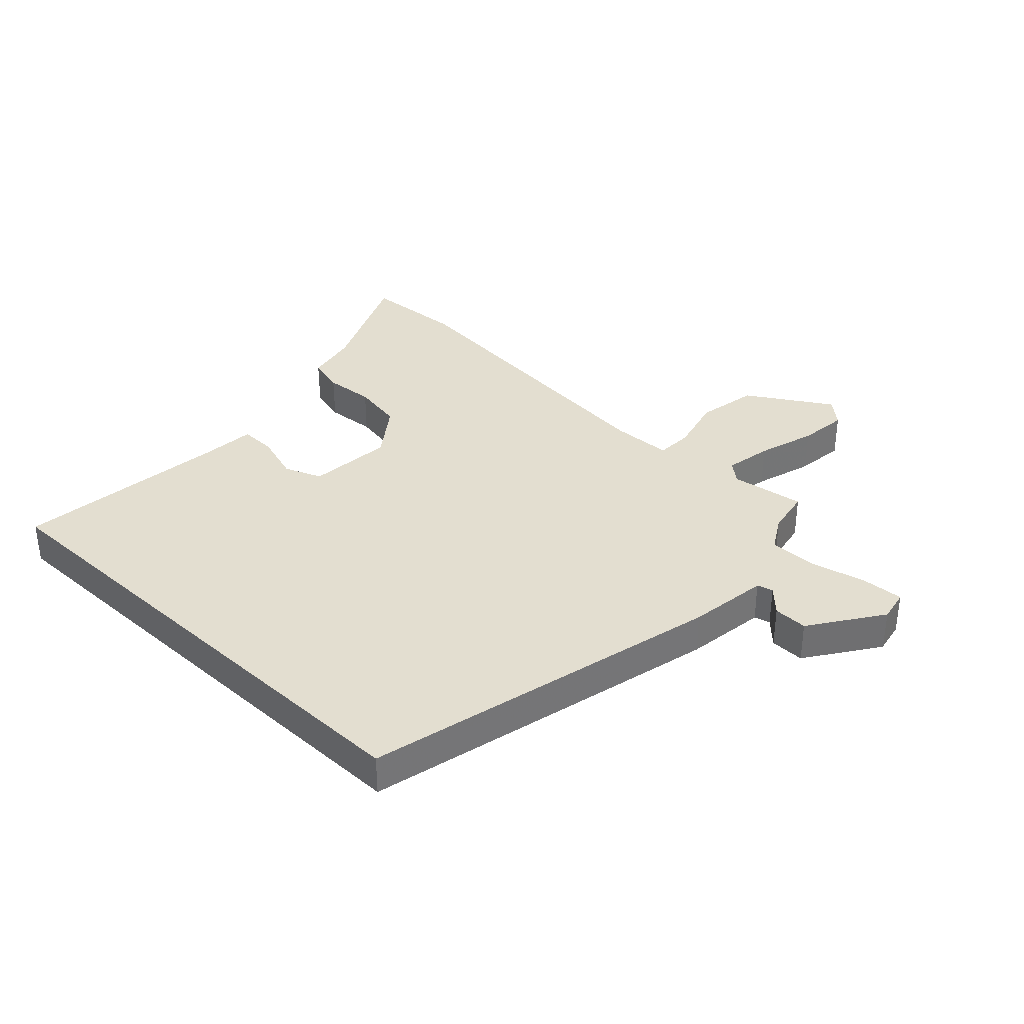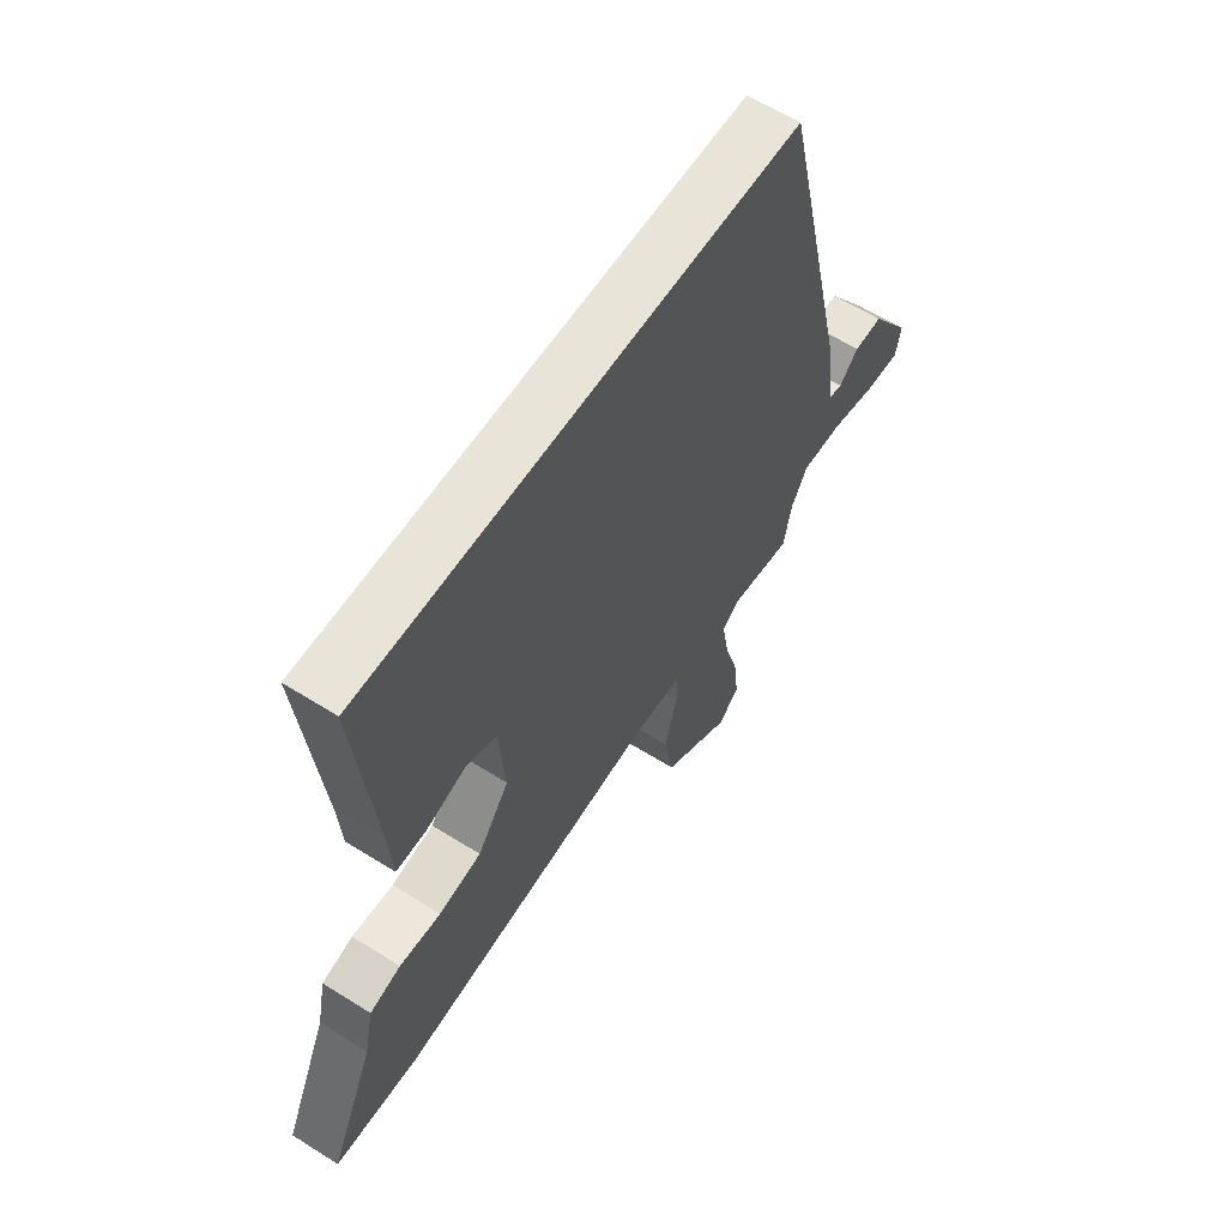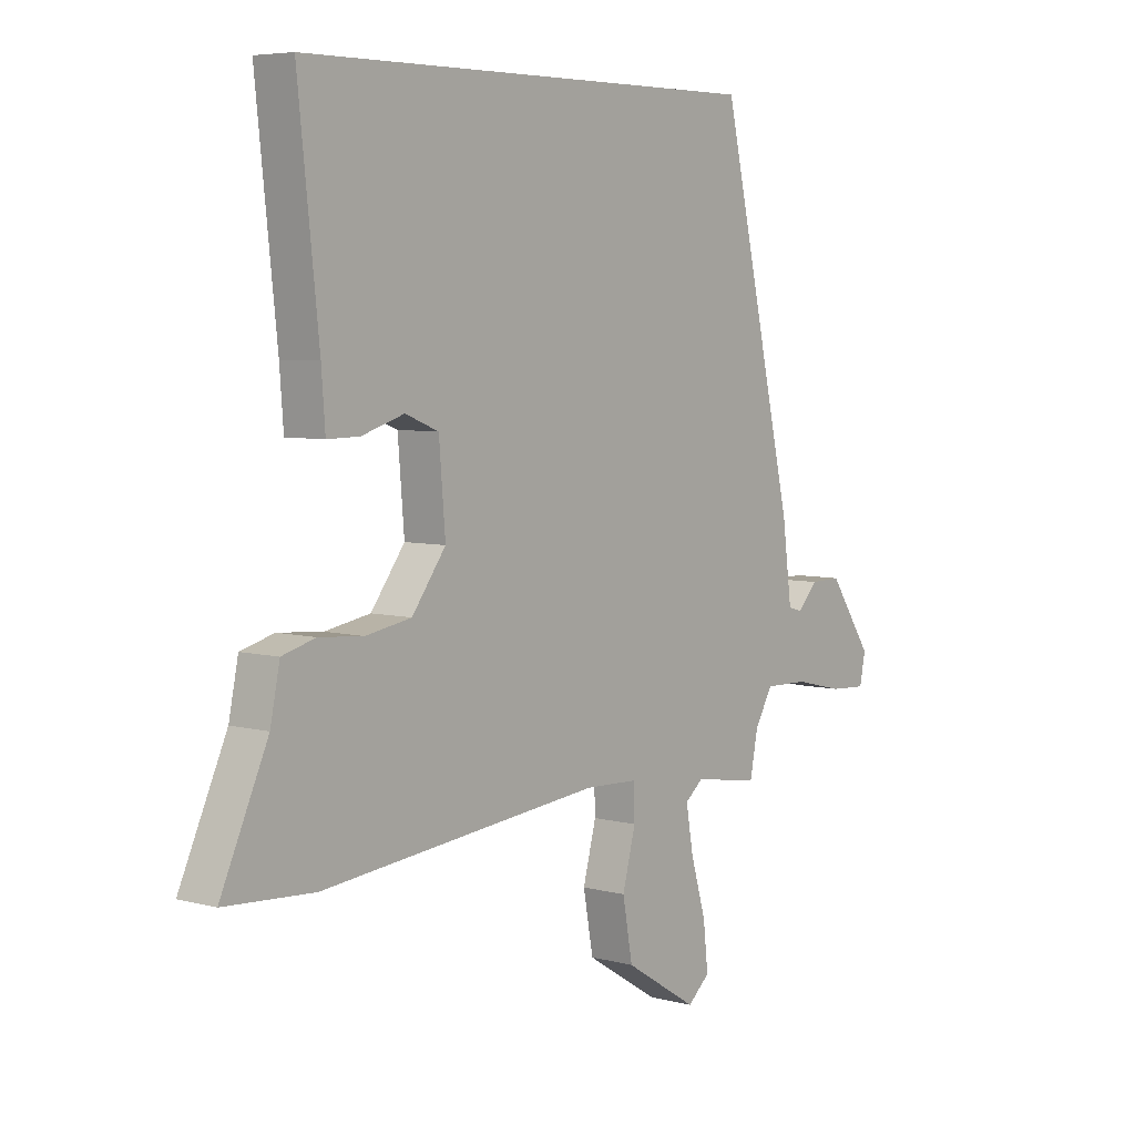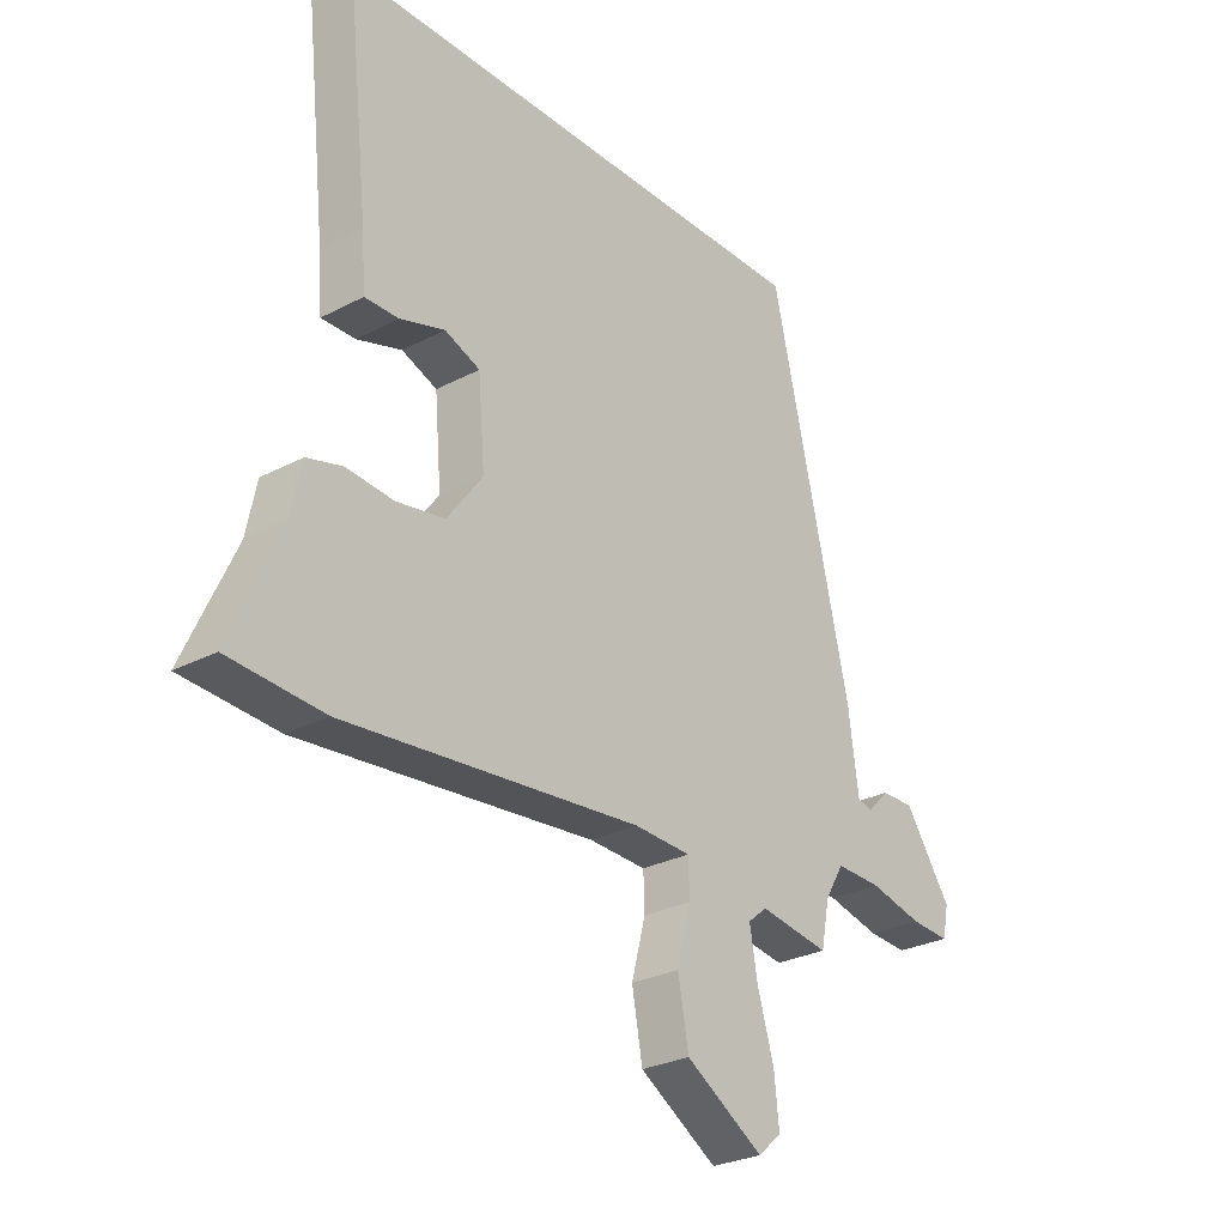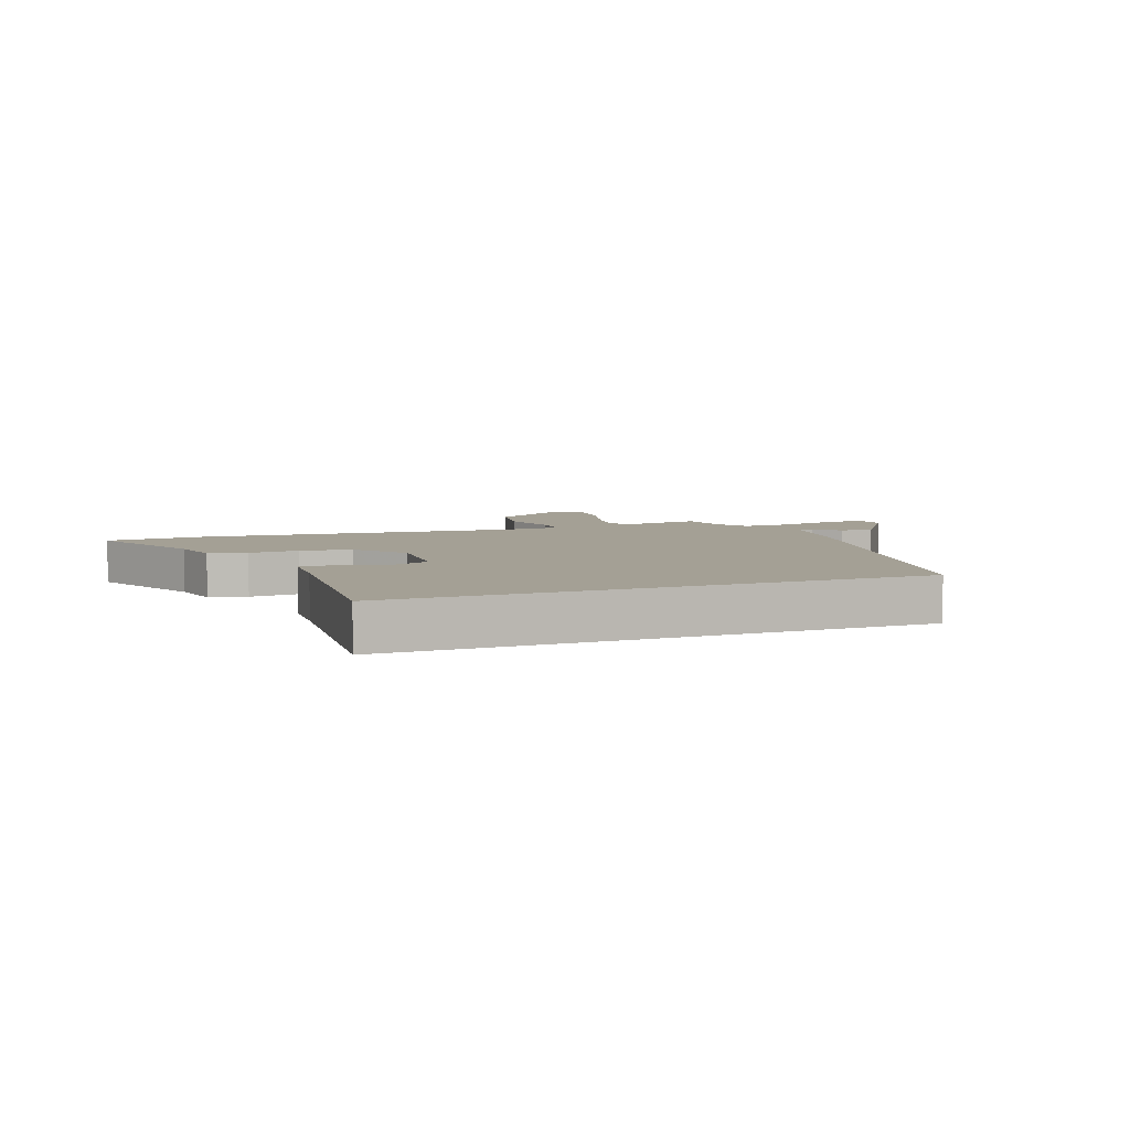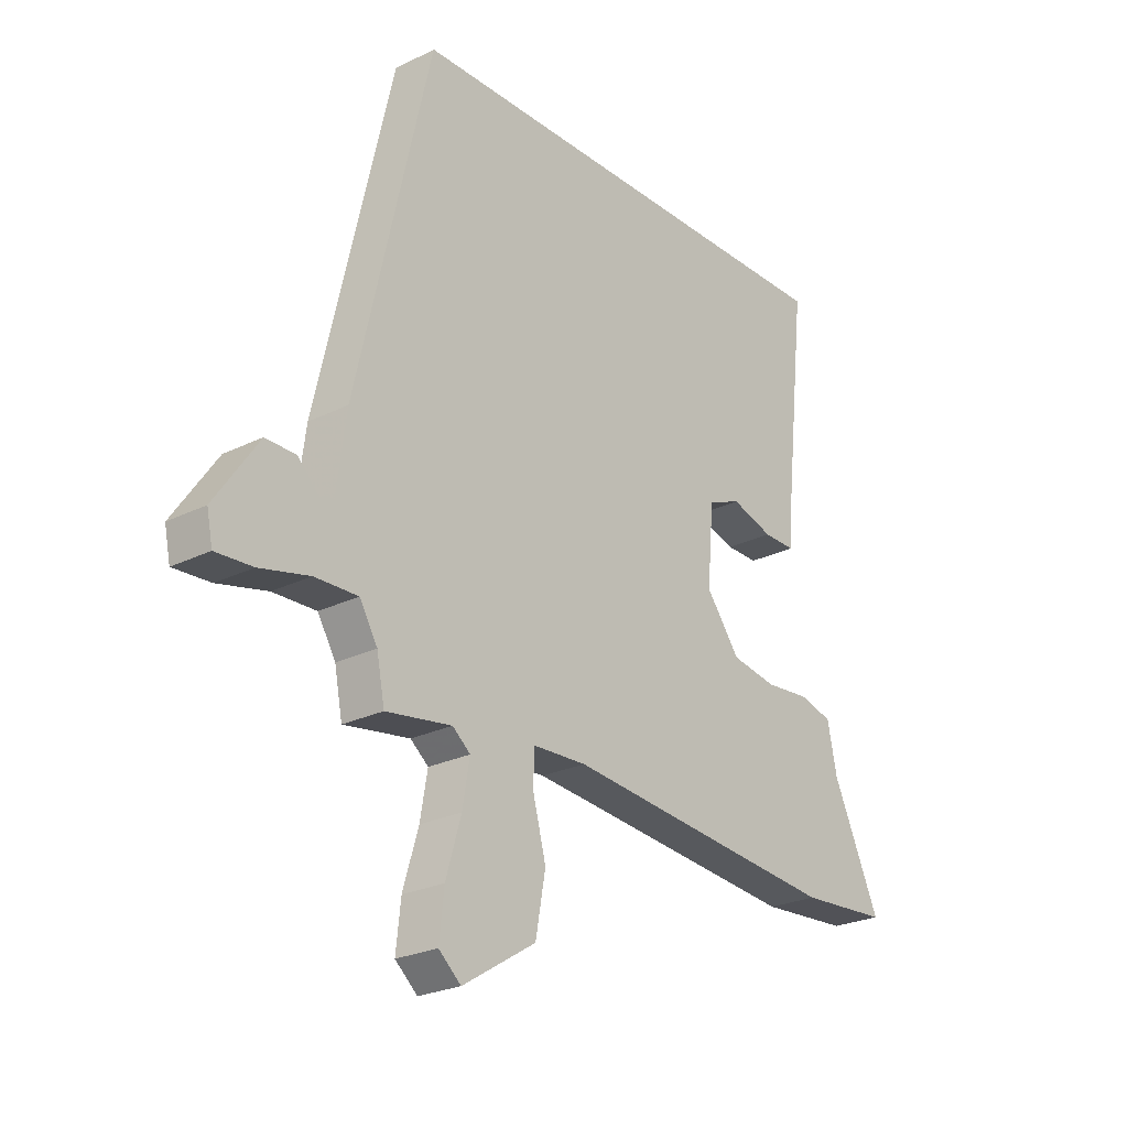
<metadata>
{"format":"obj","ext":"obj","renderer":"f3d","projection":"perspective","resolution":1024,"background":"white","views":[{"elev":35.7,"azim":43.4,"up":"+Y"},{"elev":60.6,"azim":-57.2,"up":"+Z"},{"elev":5.8,"azim":-51.2,"up":"+Z"},{"elev":-27.7,"azim":-51.2,"up":"+Z"},{"elev":5.8,"azim":-21.5,"up":"+Y"},{"elev":-24.7,"azim":129.0,"up":"+Z"}]}
</metadata>
<code>
v -0.469 0.07 -0.502
v -0.637 0.07 -0.491
v -0.548 0.07 -0.295
v -0.53 0.07 -0.208
v -0.467 0.07 -0.191
v -0.383 0.07 -0.198
v -0.297 0.07 -0.183
v -0.233 0.07 -0.097
v -0.245 0.07 0.047
v -0.308 0.07 0.072
v -0.388 0.07 0.047
v -0.449 0.07 0.046
v -0.456 0.07 0.14
v -0.495 0.07 0.5
v 0.384 0.07 0.5
v 0.525 0.07 -0.111
v 0.543 0.07 -0.247
v 0.57 0.07 -0.254
v 0.609 0.07 -0.214
v 0.667 0.07 -0.213
v 0.75 0.07 -0.334
v 0.739 0.07 -0.388
v 0.669 0.07 -0.384
v 0.575 0.07 -0.362
v 0.493 0.07 -0.36
v 0.459 0.07 -0.417
v 0.444 0.07 -0.494
v 0.319 0.07 -0.475
v 0.285 0.07 -0.503
v 0.299 0.07 -0.583
v 0.328 0.07 -0.681
v 0.337 0.07 -0.764
v 0.295 0.07 -0.801
v 0.156 0.07 -0.715
v 0.137 0.07 -0.611
v 0.162 0.07 -0.516
v 0.16 0.07 -0.454
v 0.058 0.07 -0.45
v -0.469 0 -0.502
v -0.637 0 -0.491
v -0.548 0 -0.295
v -0.53 0 -0.208
v -0.467 0 -0.191
v -0.383 0 -0.198
v -0.297 0 -0.183
v -0.233 0 -0.097
v -0.245 0 0.047
v -0.308 0 0.072
v -0.388 0 0.047
v -0.449 0 0.046
v -0.456 0 0.14
v -0.495 0 0.5
v 0.384 0 0.5
v 0.525 0 -0.111
v 0.543 0 -0.247
v 0.57 0 -0.254
v 0.609 0 -0.214
v 0.667 0 -0.213
v 0.75 0 -0.334
v 0.739 0 -0.388
v 0.669 0 -0.384
v 0.575 0 -0.362
v 0.493 0 -0.36
v 0.459 0 -0.417
v 0.444 0 -0.494
v 0.319 0 -0.475
v 0.285 0 -0.503
v 0.299 0 -0.583
v 0.328 0 -0.681
v 0.337 0 -0.764
v 0.295 0 -0.801
v 0.156 0 -0.715
v 0.137 0 -0.611
v 0.162 0 -0.516
v 0.16 0 -0.454
v 0.058 0 -0.45
f 34 35 36
f 33 34 36
f 32 33 36
f 31 32 36
f 30 31 36
f 29 30 36 37
f 28 29 37
f 26 27 28
f 25 26 28 37
f 22 23 24
f 21 22 24
f 20 21 24
f 19 20 24
f 18 19 24
f 17 18 24 25
f 15 16 17
f 14 15 17
f 13 14 17
f 10 11 12 13
f 9 10 13 17
f 25 37 38
f 17 25 38
f 9 17 38
f 8 9 38
f 3 4 5 6
f 2 3 6 7
f 7 8 38 1
f 1 2 7
f 74 73 72
f 74 72 71
f 74 71 70
f 74 70 69
f 74 69 68
f 75 74 68 67
f 75 67 66
f 66 65 64
f 75 66 64 63
f 62 61 60
f 62 60 59
f 62 59 58
f 62 58 57
f 62 57 56
f 63 62 56 55
f 55 54 53
f 55 53 52
f 55 52 51
f 51 50 49 48
f 55 51 48 47
f 76 75 63
f 76 63 55
f 76 55 47
f 76 47 46
f 44 43 42 41
f 45 44 41 40
f 39 76 46 45
f 45 40 39
f 1 39 40 2
f 2 40 41 3
f 3 41 42 4
f 4 42 43 5
f 5 43 44 6
f 6 44 45 7
f 7 45 46 8
f 8 46 47 9
f 9 47 48 10
f 10 48 49 11
f 11 49 50 12
f 12 50 51 13
f 13 51 52 14
f 14 52 53 15
f 15 53 54 16
f 16 54 55 17
f 17 55 56 18
f 18 56 57 19
f 19 57 58 20
f 20 58 59 21
f 21 59 60 22
f 22 60 61 23
f 23 61 62 24
f 24 62 63 25
f 25 63 64 26
f 26 64 65 27
f 27 65 66 28
f 28 66 67 29
f 29 67 68 30
f 30 68 69 31
f 31 69 70 32
f 32 70 71 33
f 33 71 72 34
f 34 72 73 35
f 35 73 74 36
f 36 74 75 37
f 37 75 76 38
f 38 76 39 1

</code>
